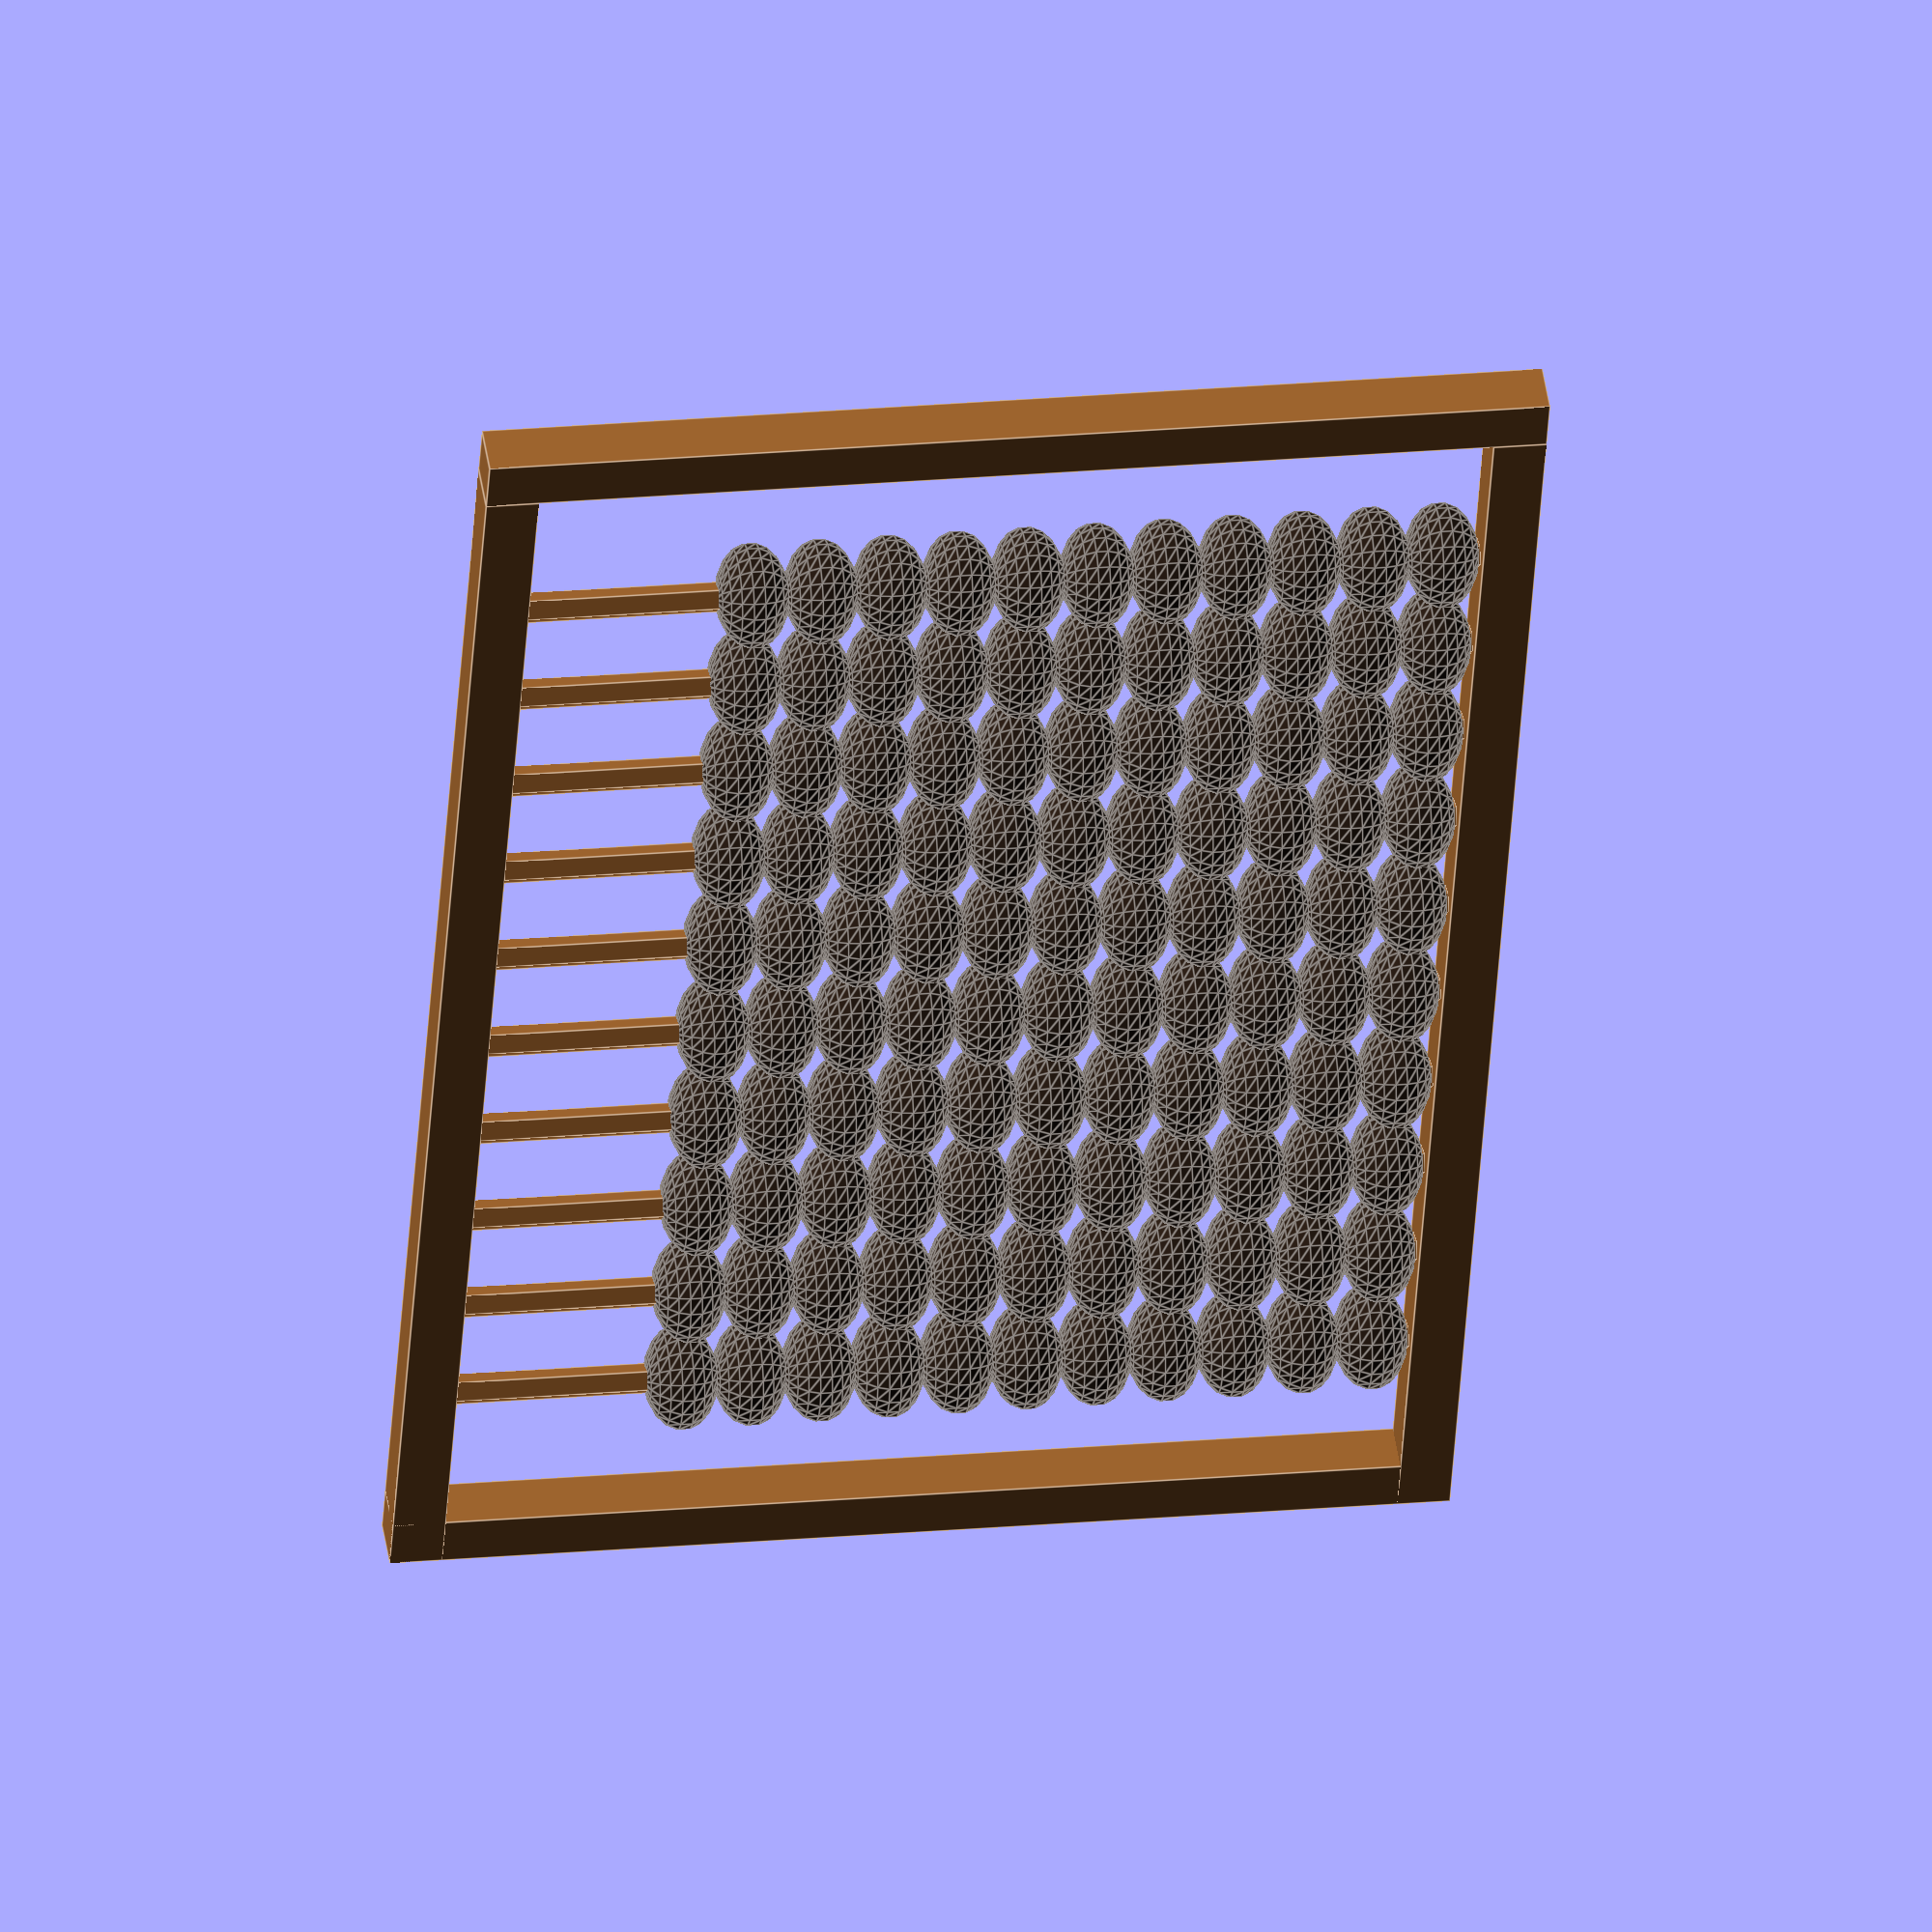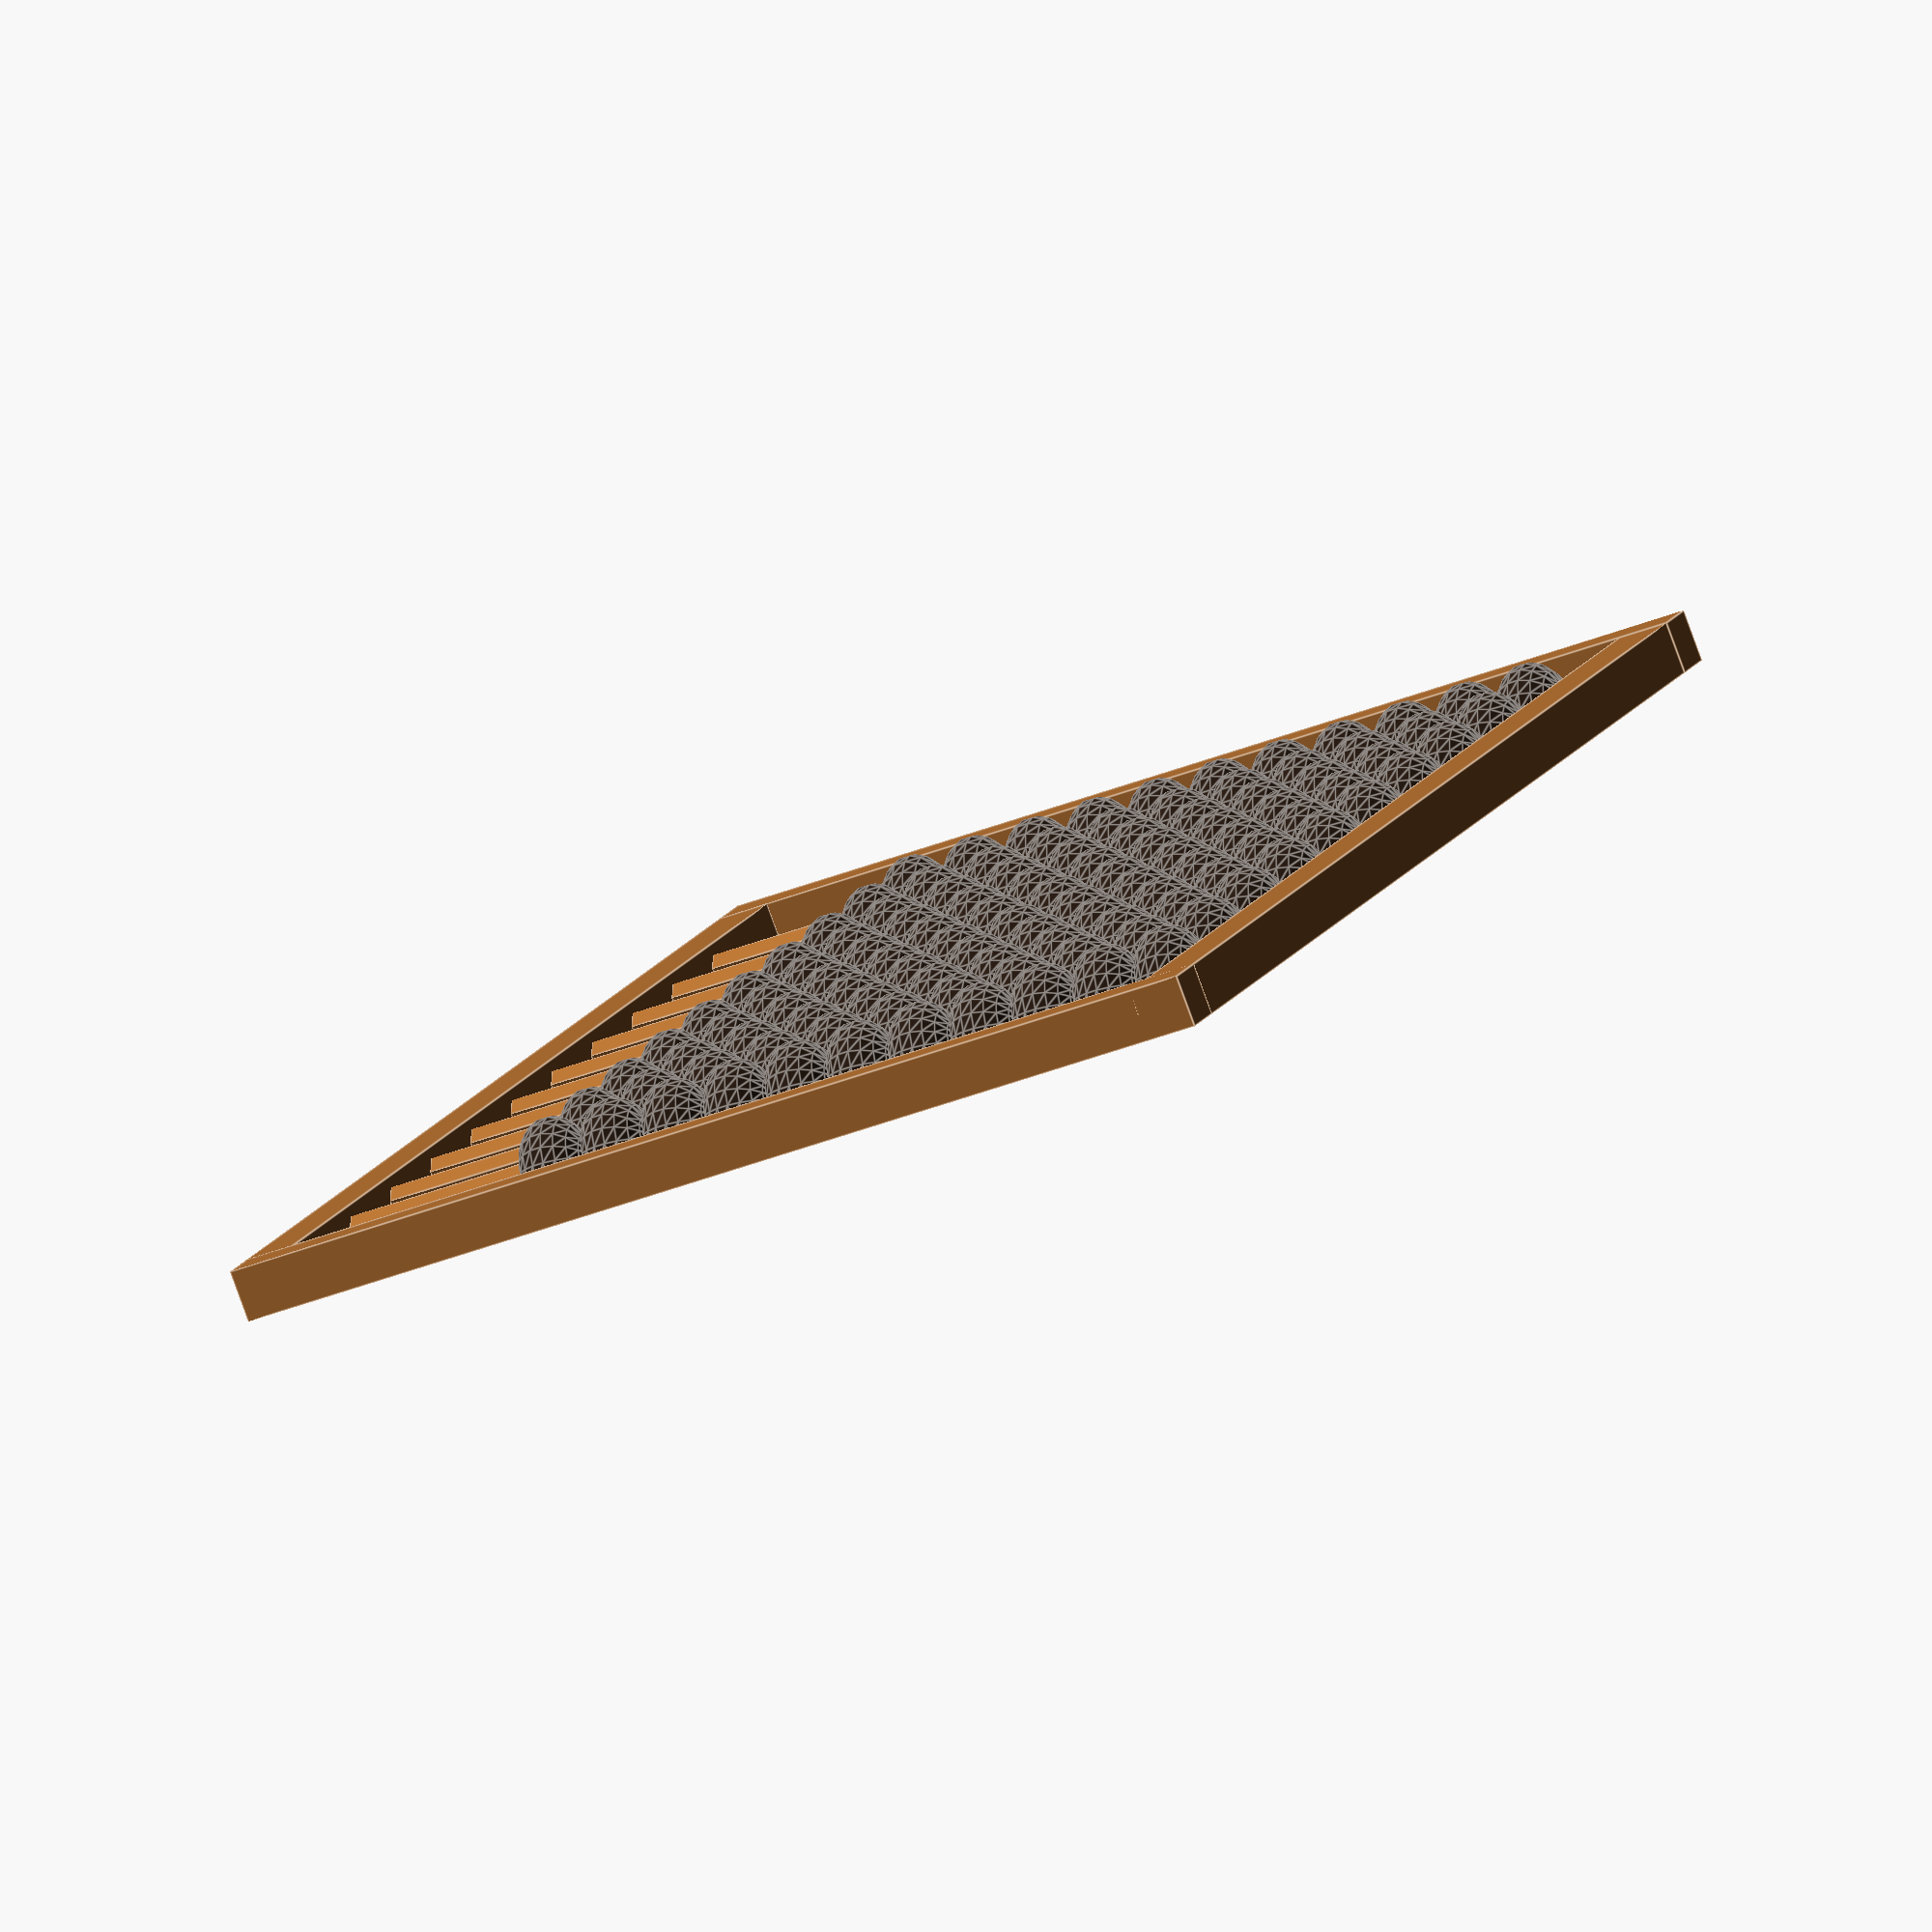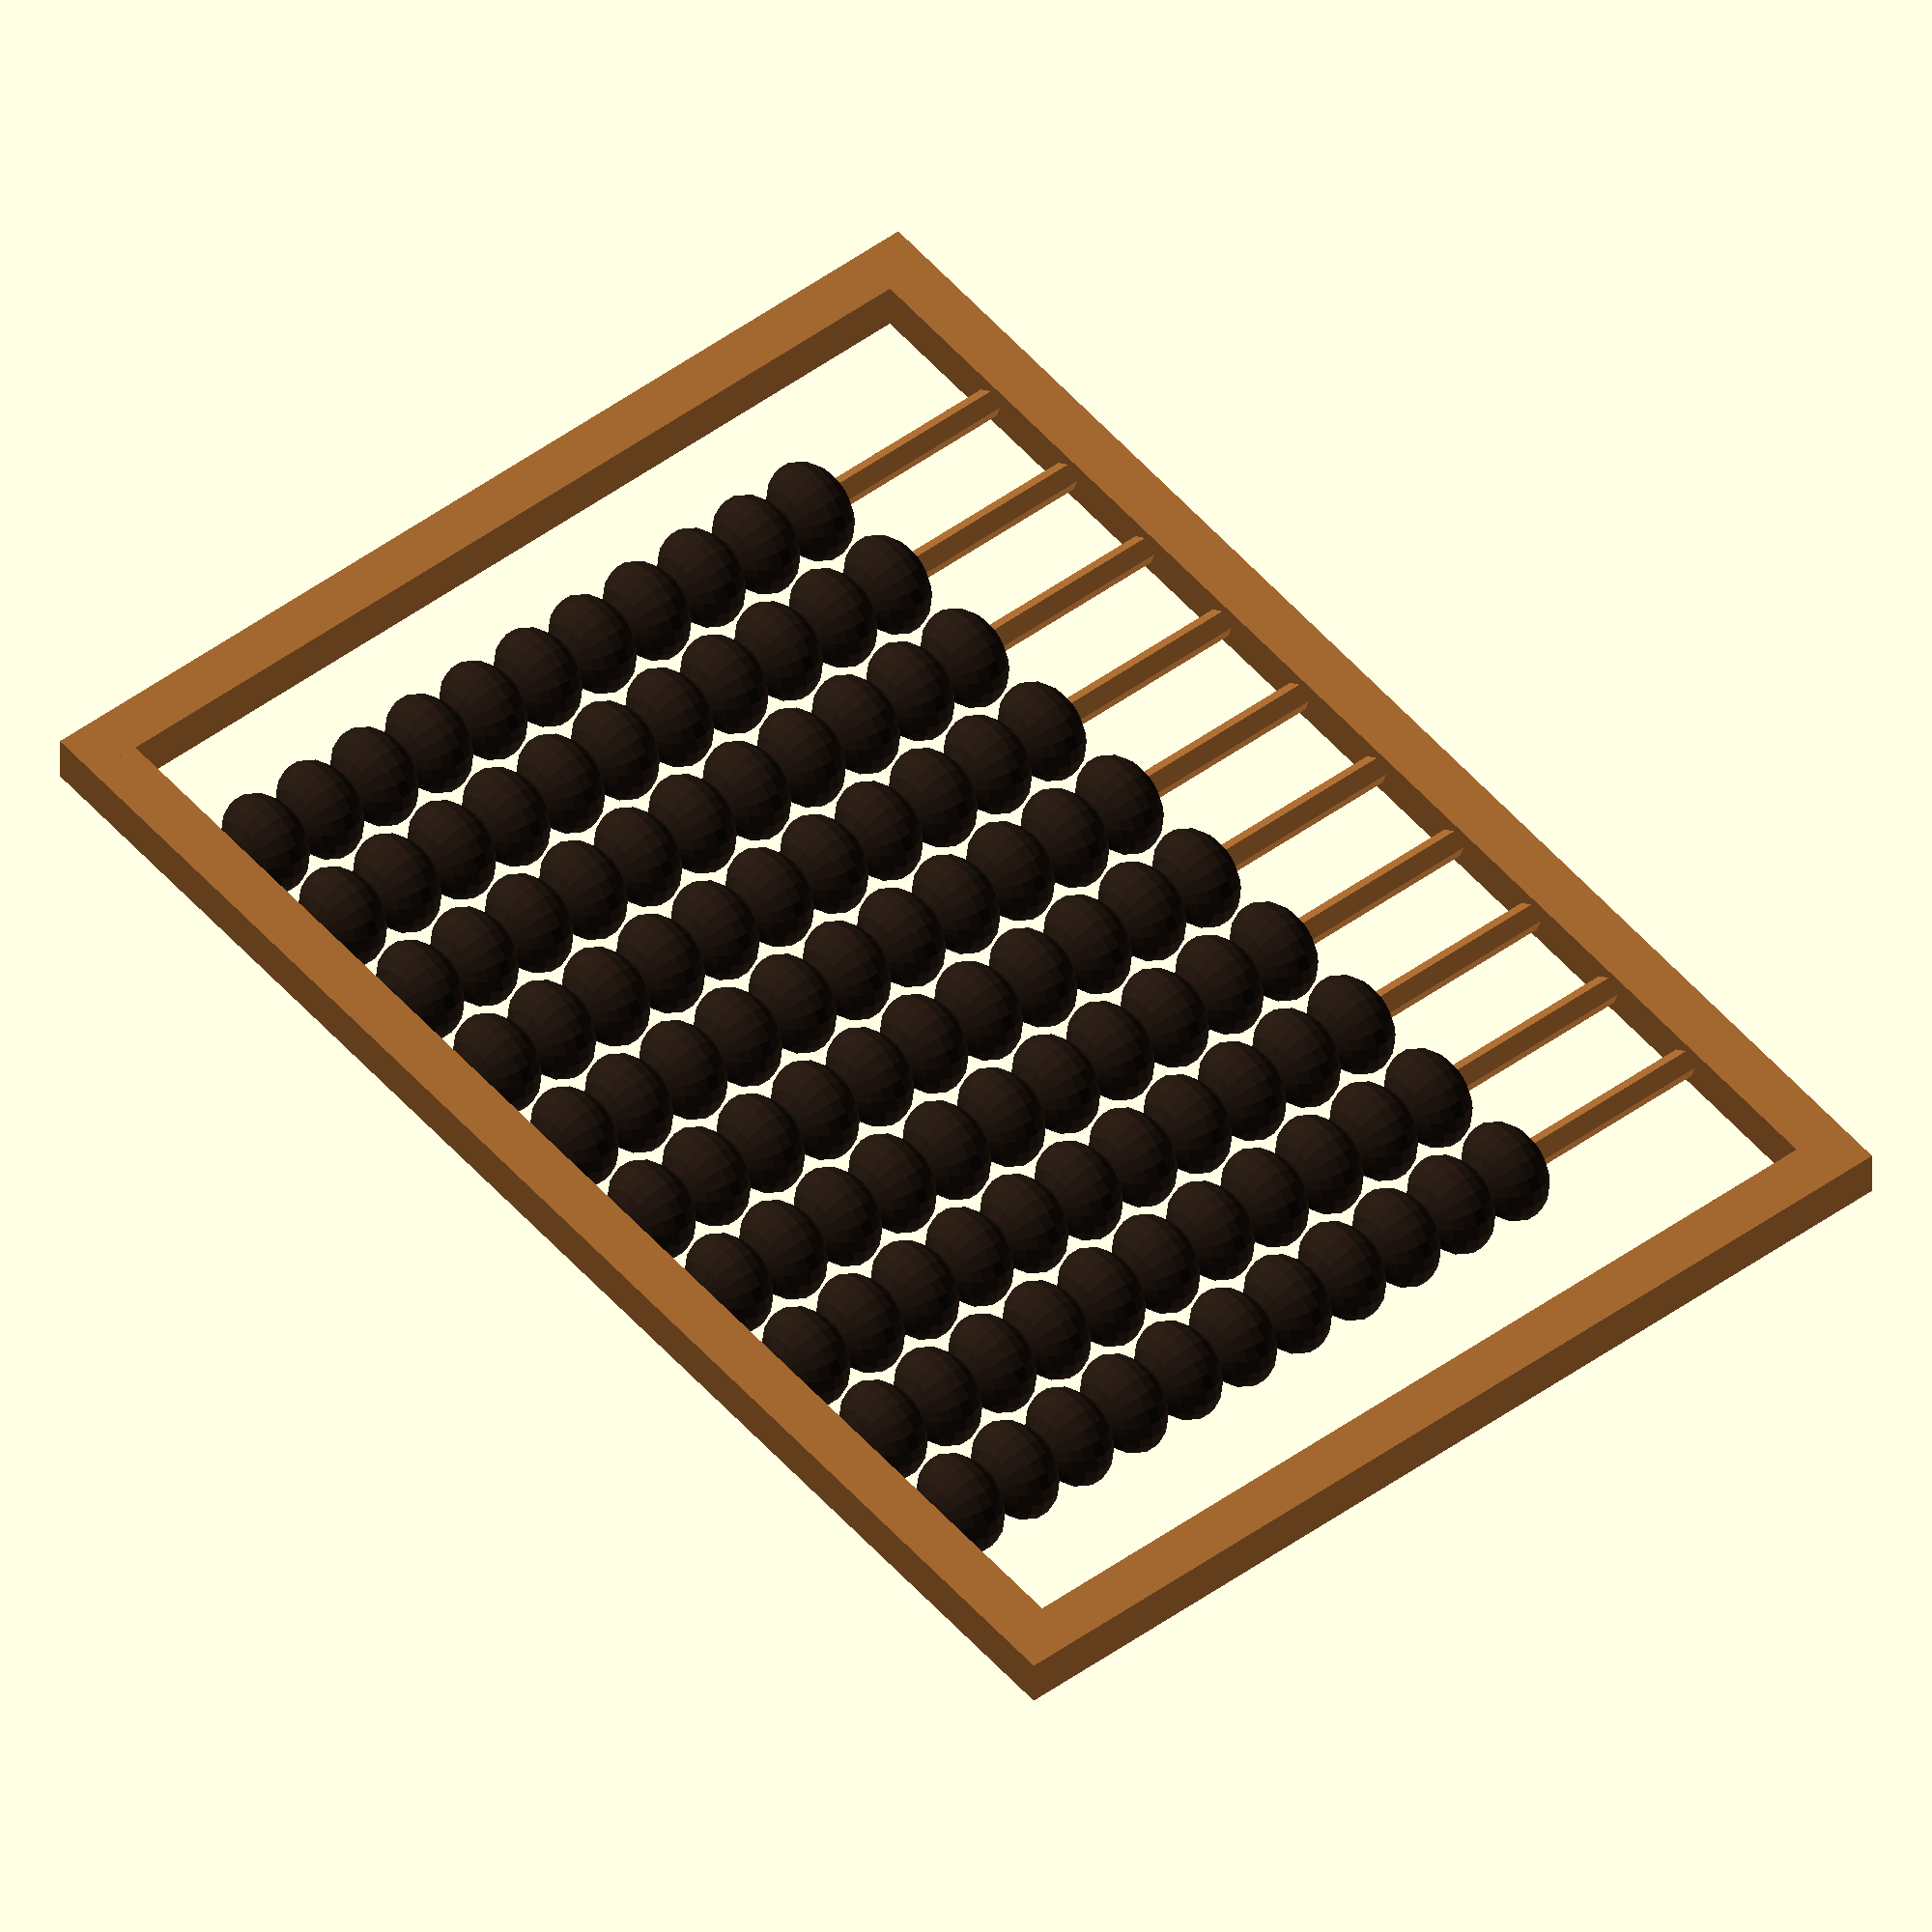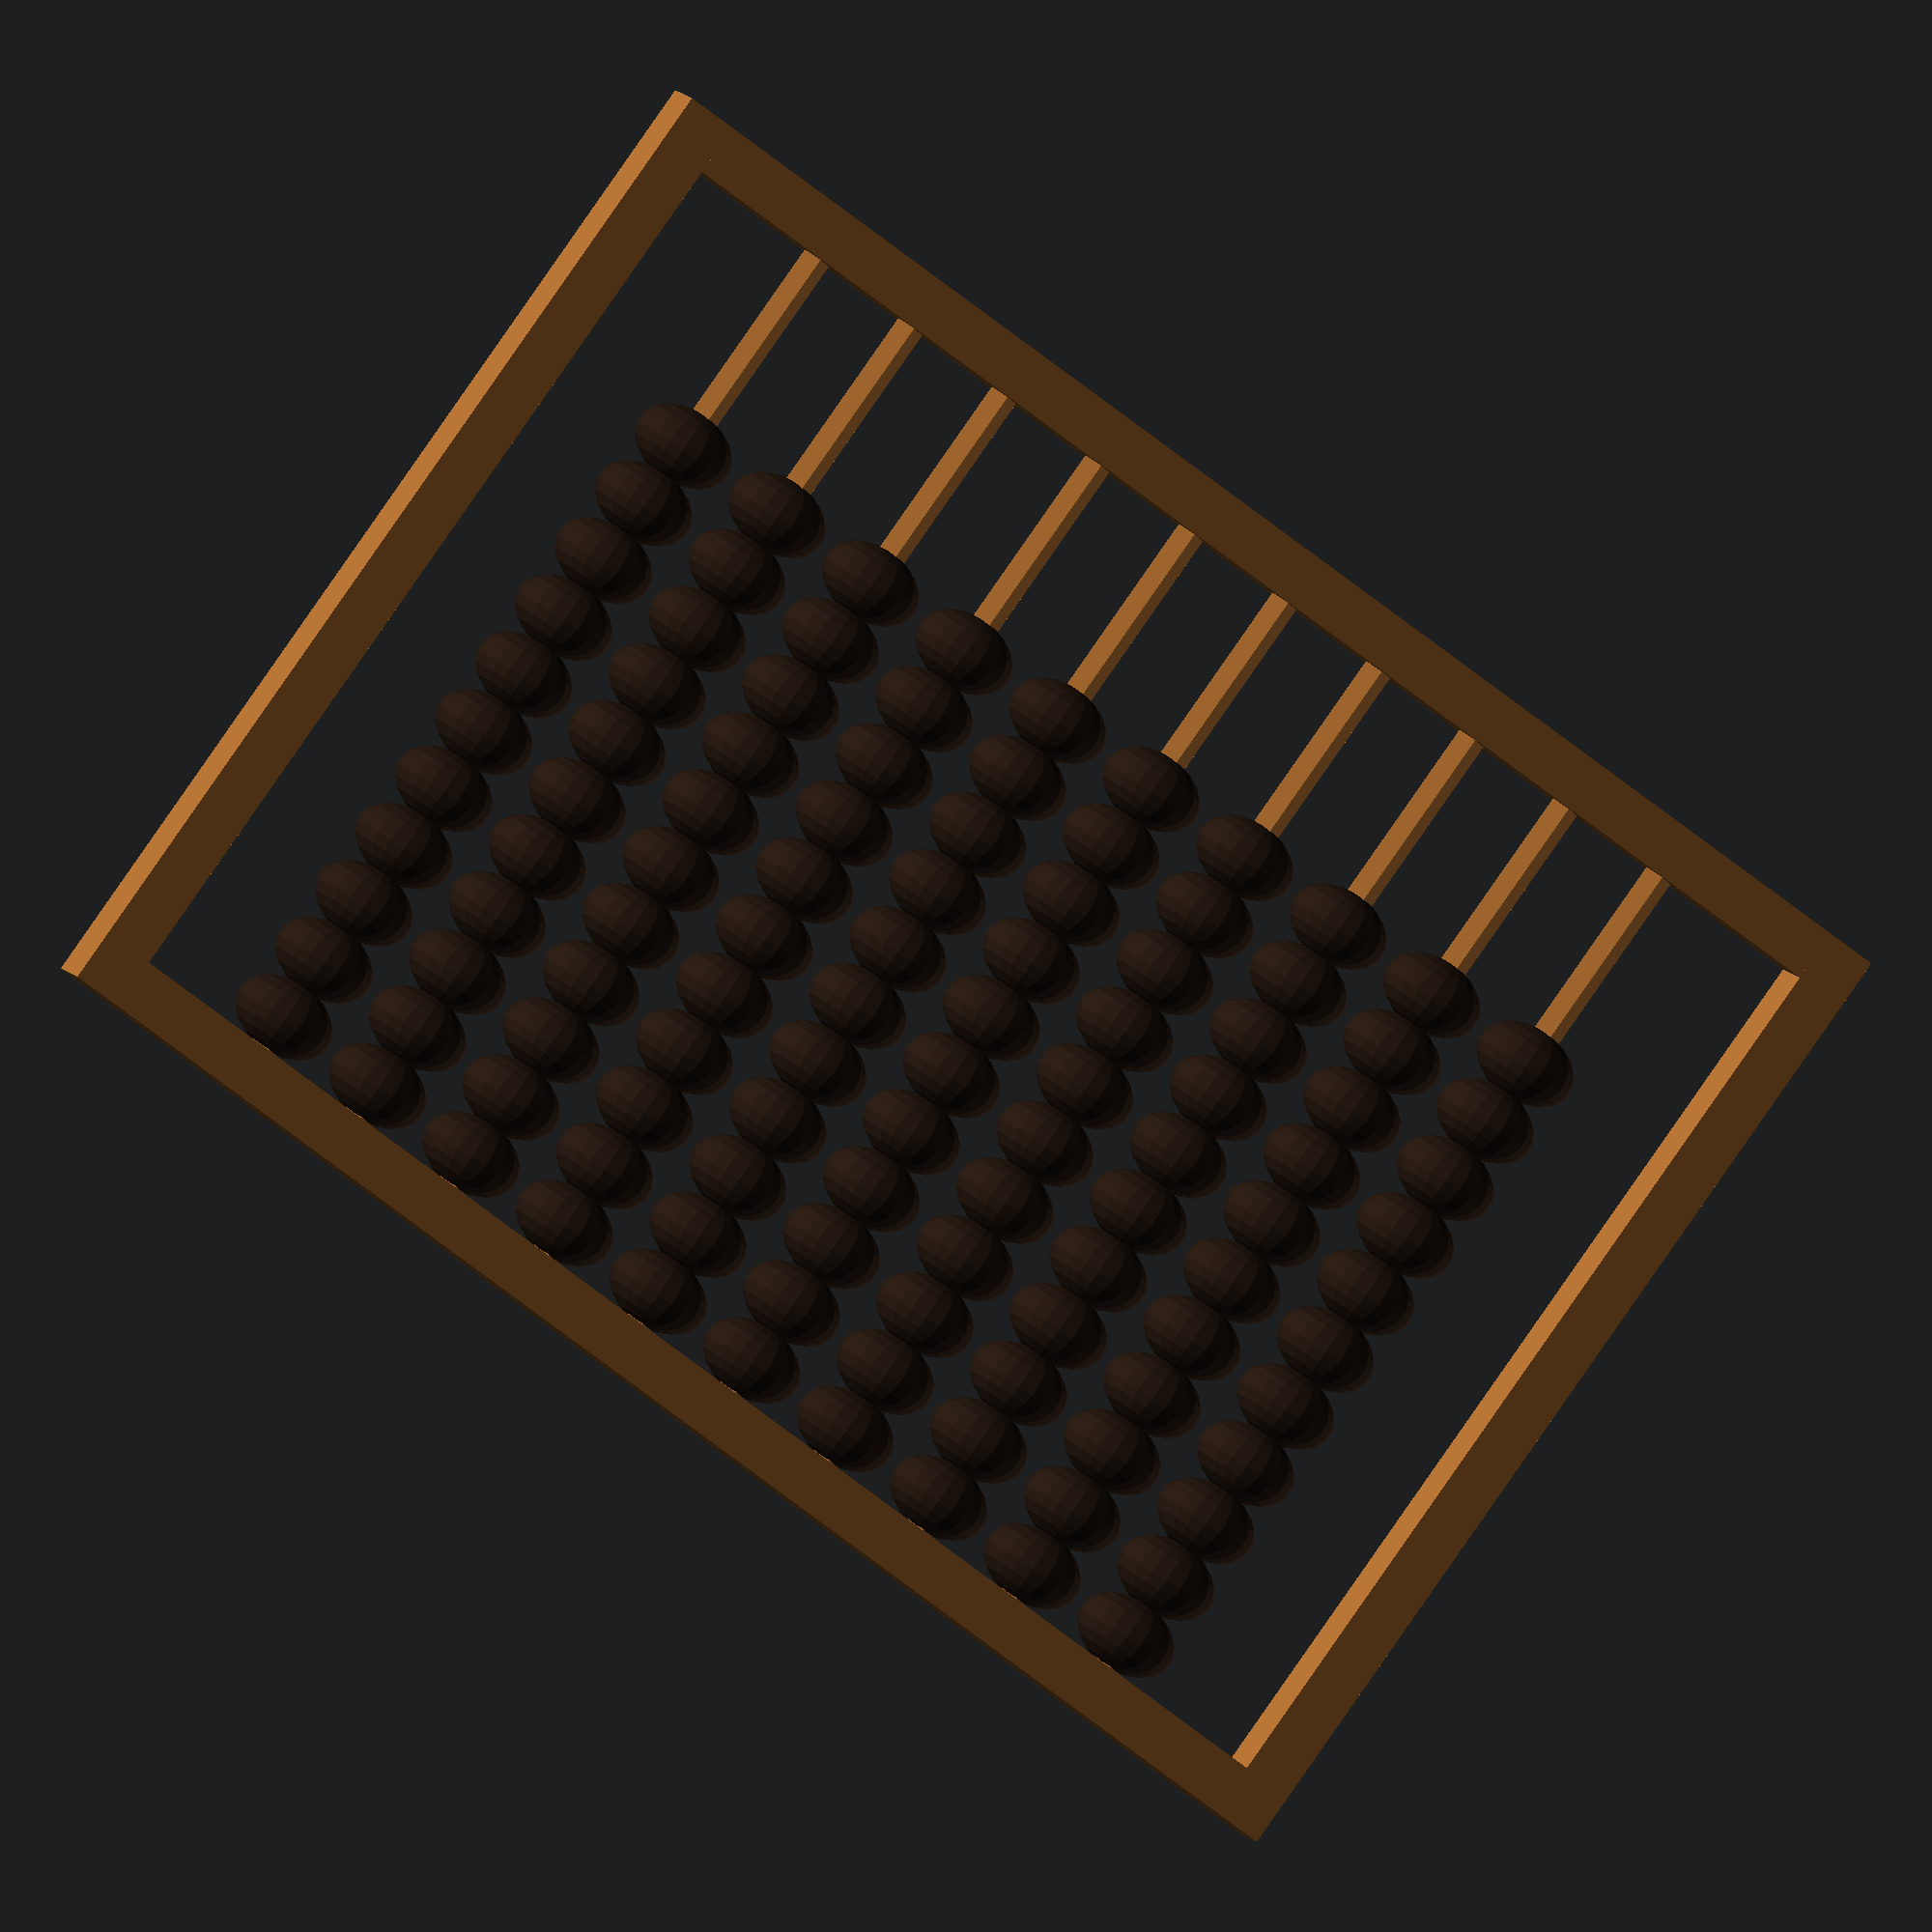
<openscad>
module abacus(){

module abacus_part(){

    color("#A1662F"){
    translate([0,0,8])
    cylinder(18,0.3,0.3, center = true);
    }

    color("#281c14")
    
    for (i = [-0.3:1.3:13.7]){
        translate([0,0,i])
        scale([1,1,0.7])
        sphere(r = 1, $fn=20);
    }
    }

    for (i = [-0:2.3:21]){
        translate([0,i,0])
        abacus_part();
    }

    color("#A1662F"){
    
    translate([-0.5,-4,17])
    cube([1,28,1]);

    translate([-0.5,-4,-2])
    cube([1,28,1]);
    
    translate([-0.5,24,-2])
    cube([1,1,20]);

    translate([-0.5,-4,-2])
    cube([1,1,20]);

    }
}
 
abacus();
</openscad>
<views>
elev=338.5 azim=24.0 roll=80.9 proj=o view=edges
elev=215.6 azim=136.4 roll=61.8 proj=o view=edges
elev=310.6 azim=269.9 roll=231.3 proj=o view=solid
elev=94.3 azim=67.4 roll=325.1 proj=o view=wireframe
</views>
